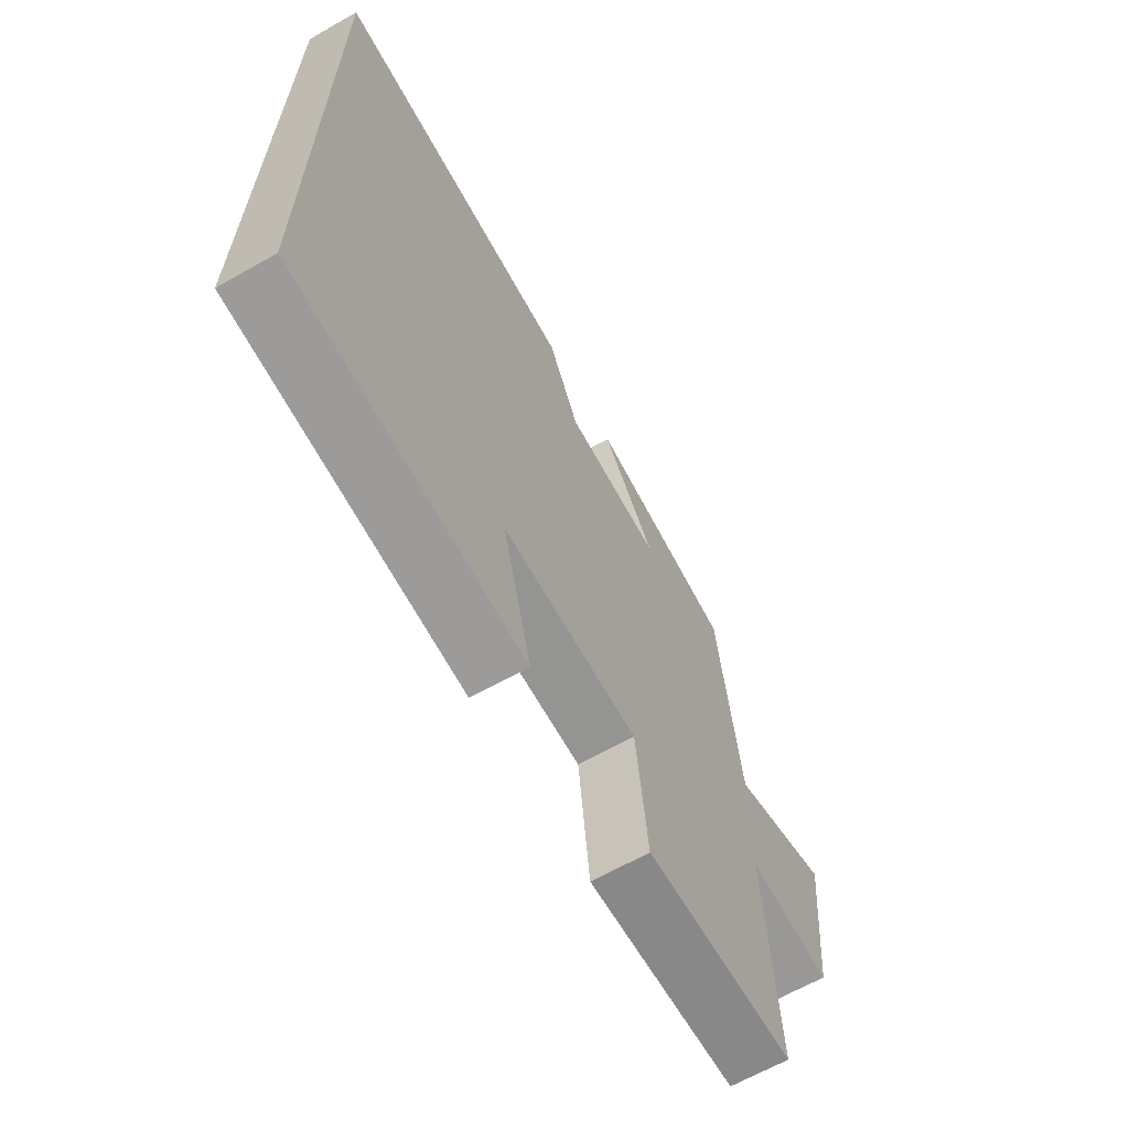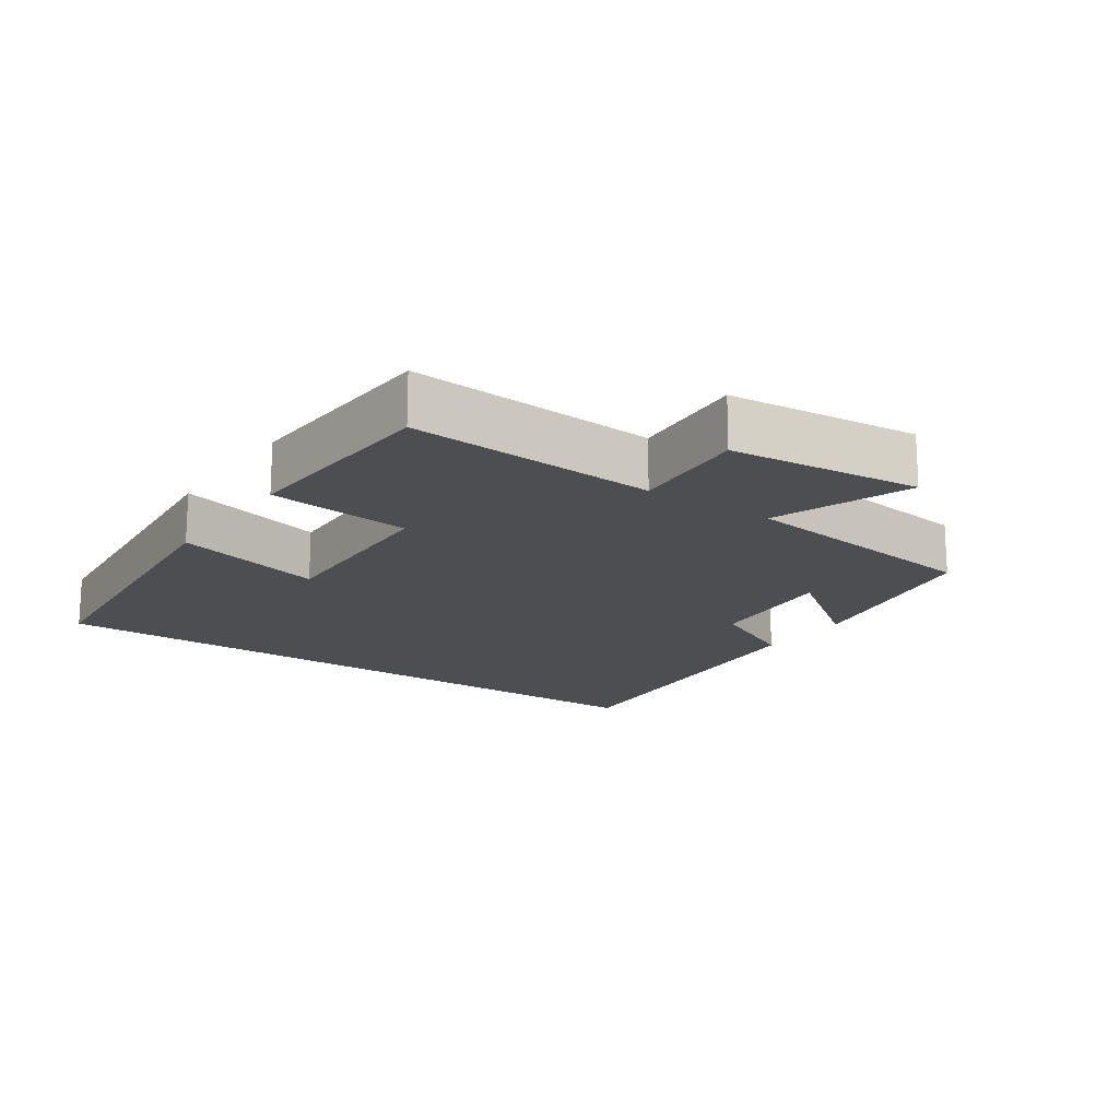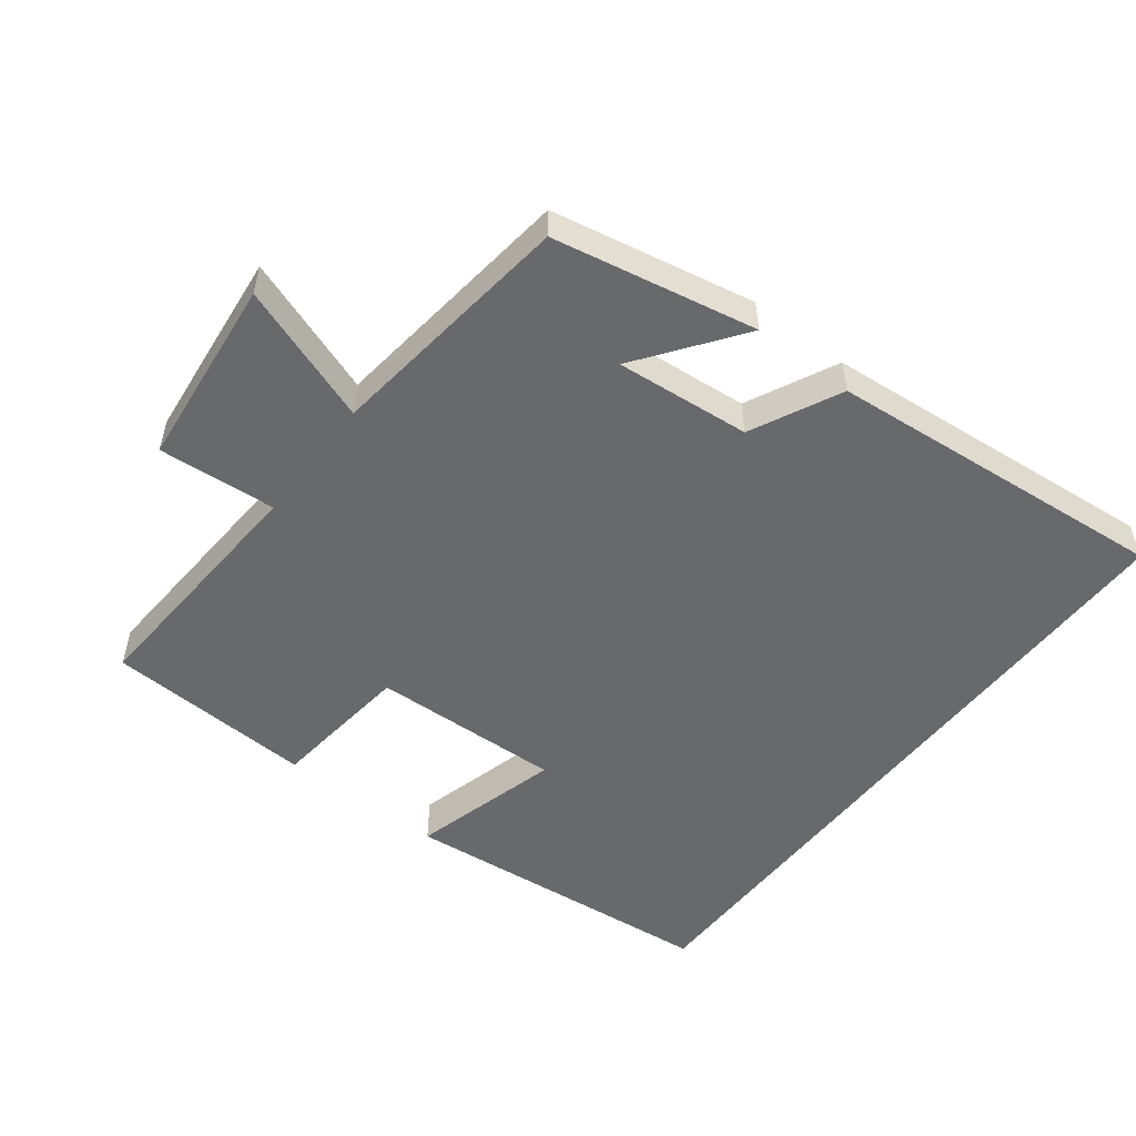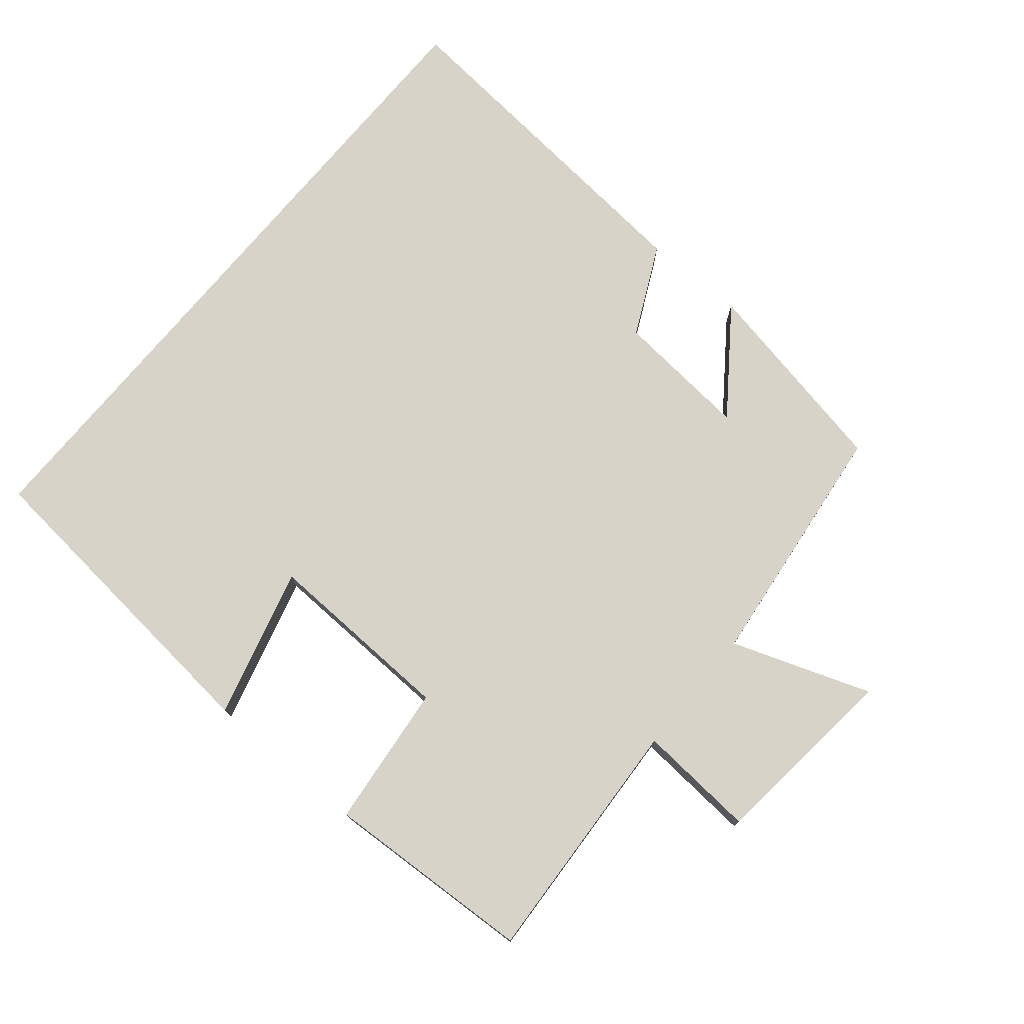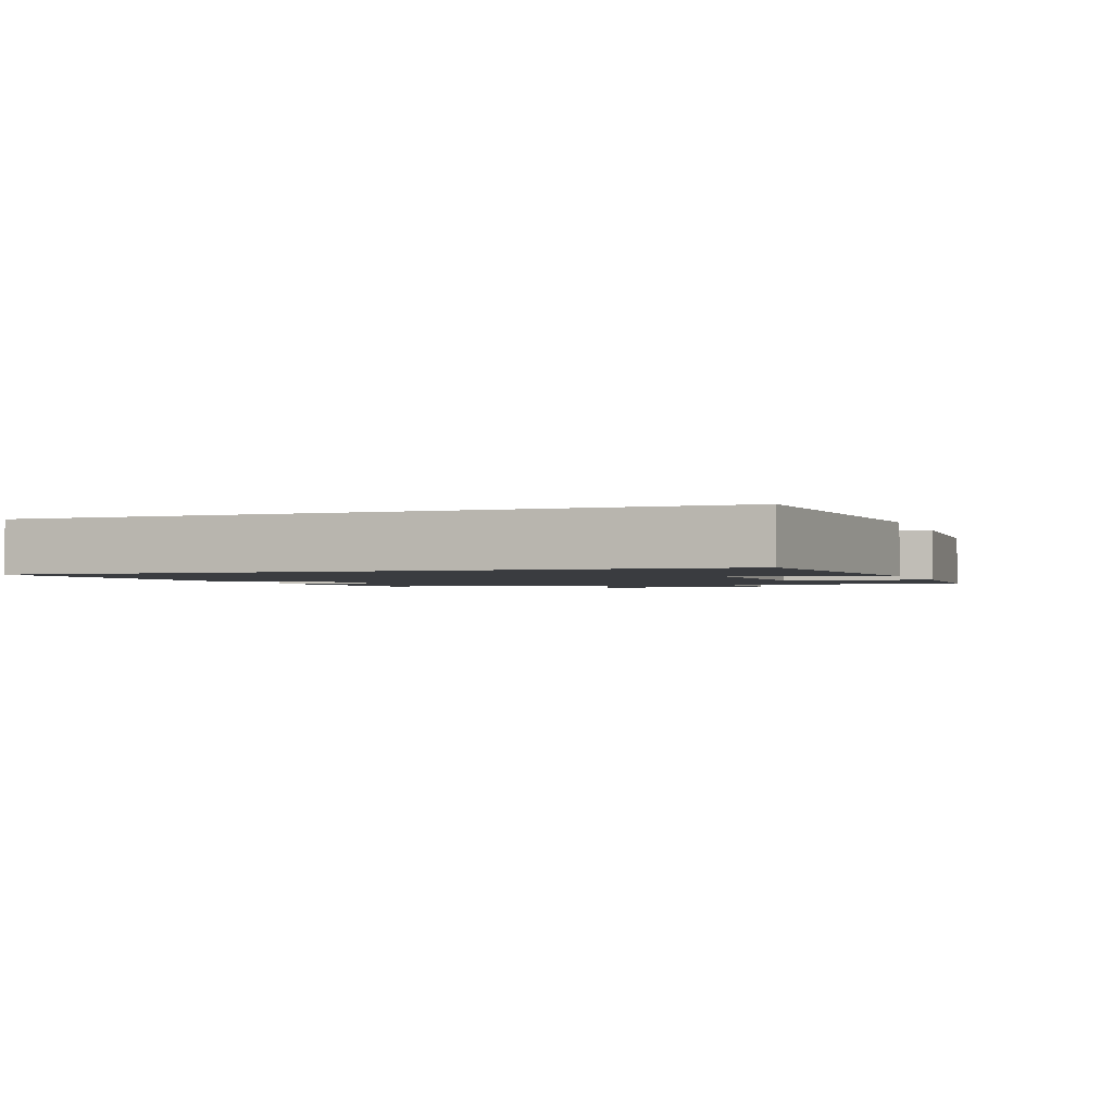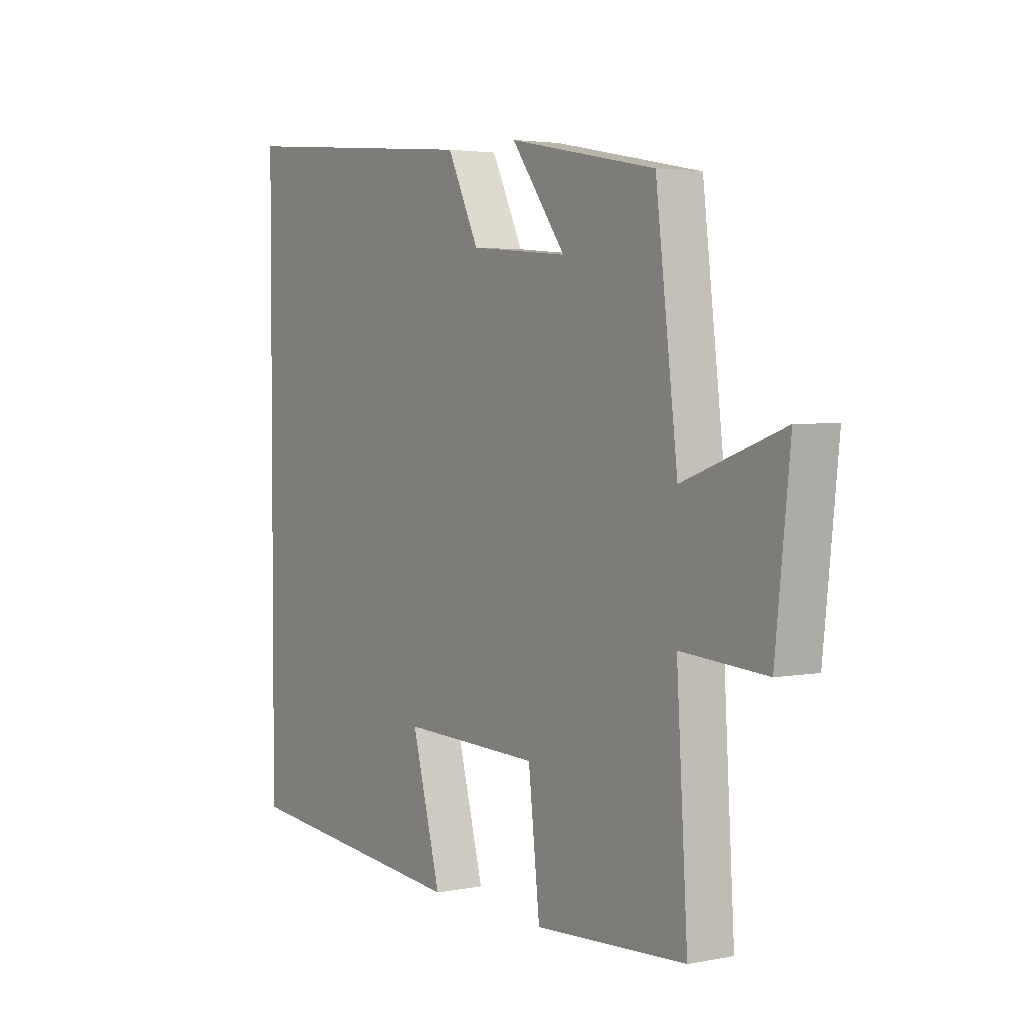
<metadata>
{"format":"obj","ext":"obj","renderer":"f3d","projection":"perspective","resolution":1024,"background":"white","views":[{"elev":-65.3,"azim":119.7,"up":"+Z"},{"elev":-17.0,"azim":-124.9,"up":"+Y"},{"elev":-52.6,"azim":-37.6,"up":"+Y"},{"elev":75.9,"azim":-140.1,"up":"+Y"},{"elev":-1.8,"azim":110.0,"up":"+Y"},{"elev":3.2,"azim":-123.7,"up":"+Z"}]}
</metadata>
<code>
v -0.456 0.07 0.442
v -0.158 0.07 0.5
v -0.268 0.07 0.35
v -0.07 0.07 0.368
v -0.006 0.07 0.5
v 0.5 0.07 0.546
v 0.5 0.07 -0.454
v 0.028 0.07 -0.5
v 0.087 0.07 -0.28
v -0.193 0.07 -0.29
v -0.216 0.07 -0.5
v -0.522 0.07 -0.484
v -0.5 0.07 -0.119
v -0.673 0.07 -0.132
v -0.703 0.07 0.148
v -0.5 0.07 0.075
v -0.456 0 0.442
v -0.158 0 0.5
v -0.268 0 0.35
v -0.07 0 0.368
v -0.006 0 0.5
v 0.5 0 0.546
v 0.5 0 -0.454
v 0.028 0 -0.5
v 0.087 0 -0.28
v -0.193 0 -0.29
v -0.216 0 -0.5
v -0.522 0 -0.484
v -0.5 0 -0.119
v -0.673 0 -0.132
v -0.703 0 0.148
v -0.5 0 0.075
f 13 14 15 16
f 13 16 1
f 12 13 1
f 11 12 1
f 10 11 1
f 9 10 1
f 6 7 8 9
f 4 5 6 9
f 3 4 9
f 3 9 1
f 1 2 3
f 32 31 30 29
f 17 32 29
f 17 29 28
f 17 28 27
f 17 27 26
f 17 26 25
f 25 24 23 22
f 25 22 21 20
f 25 20 19
f 17 25 19
f 19 18 17
f 1 17 18 2
f 2 18 19 3
f 3 19 20 4
f 4 20 21 5
f 5 21 22 6
f 6 22 23 7
f 7 23 24 8
f 8 24 25 9
f 9 25 26 10
f 10 26 27 11
f 11 27 28 12
f 12 28 29 13
f 13 29 30 14
f 14 30 31 15
f 15 31 32 16
f 16 32 17 1

</code>
